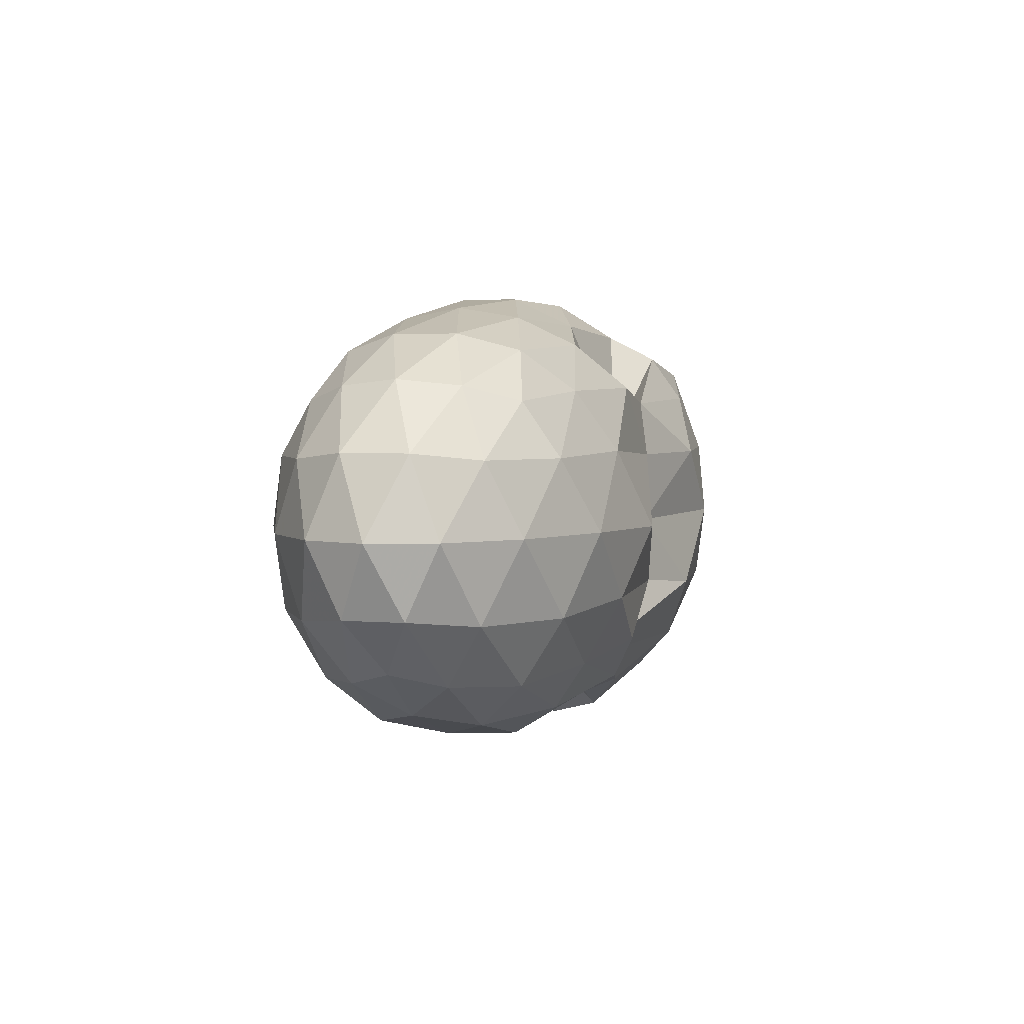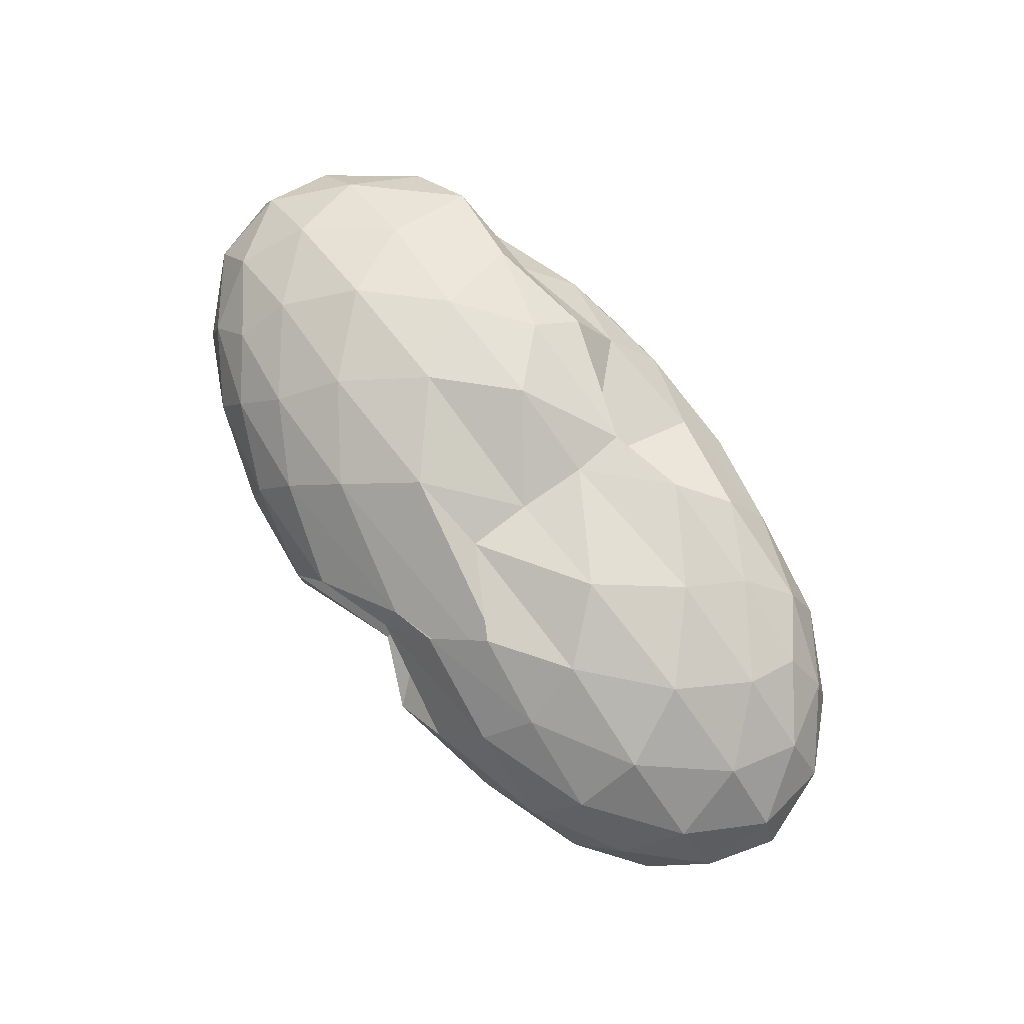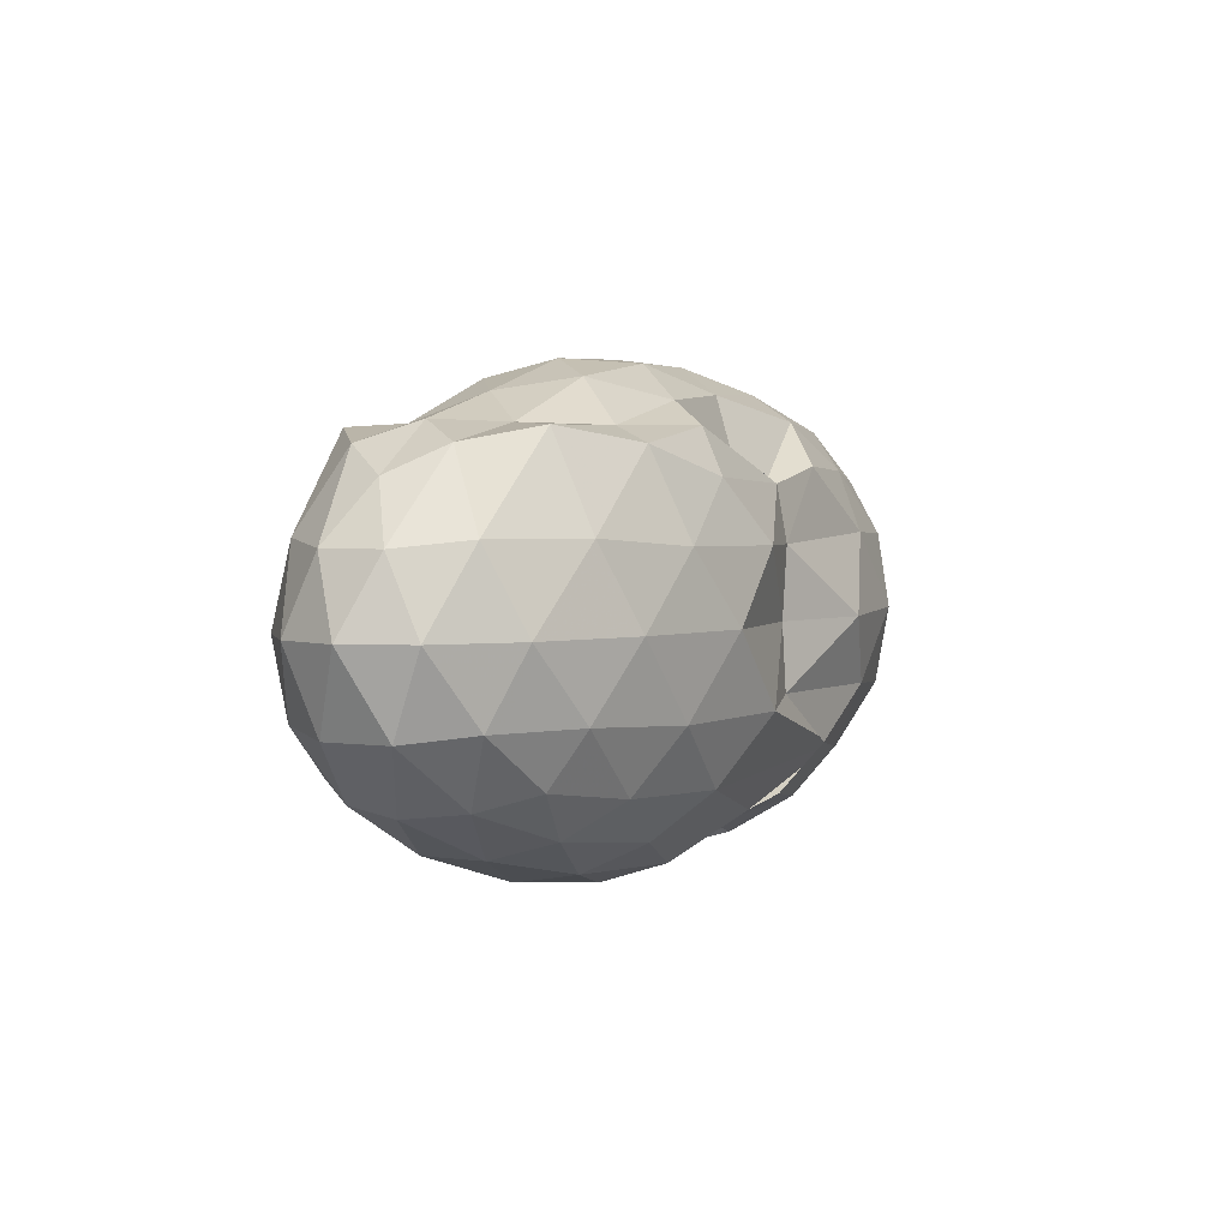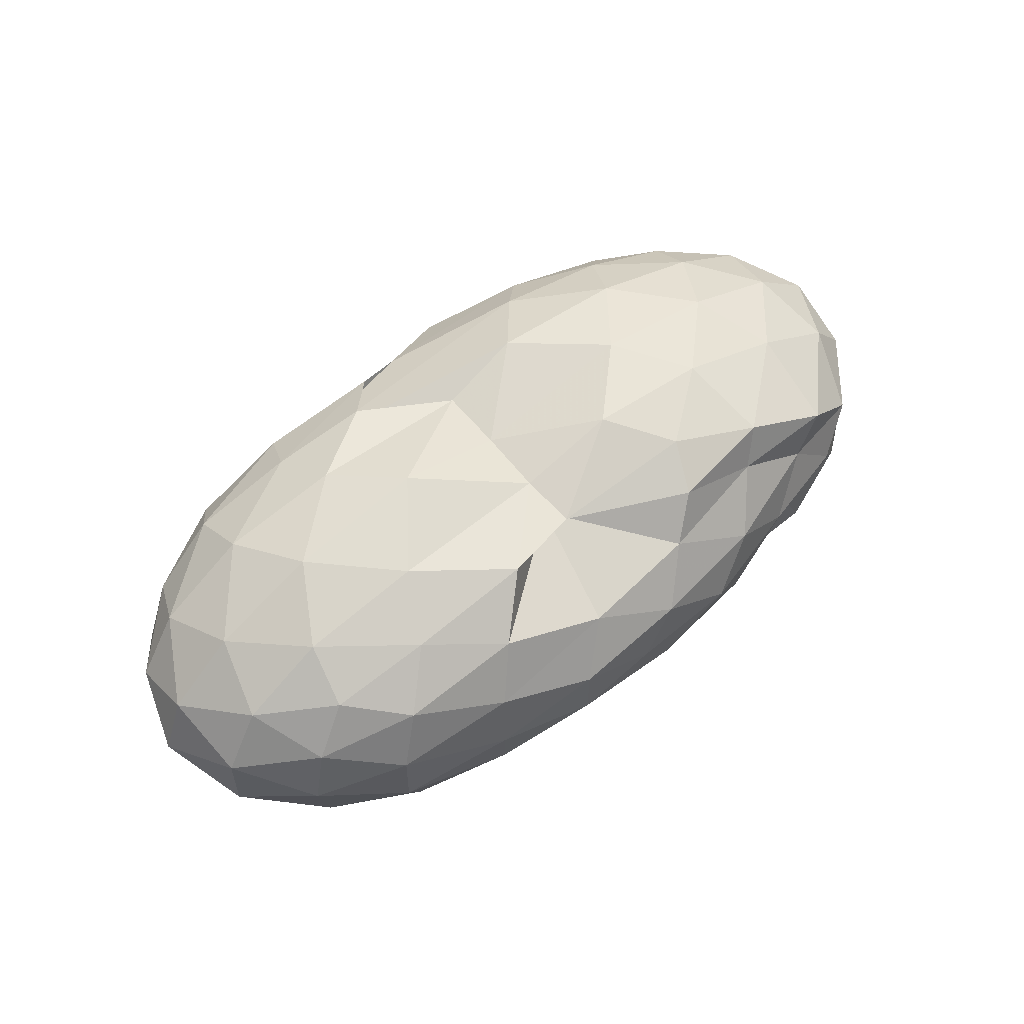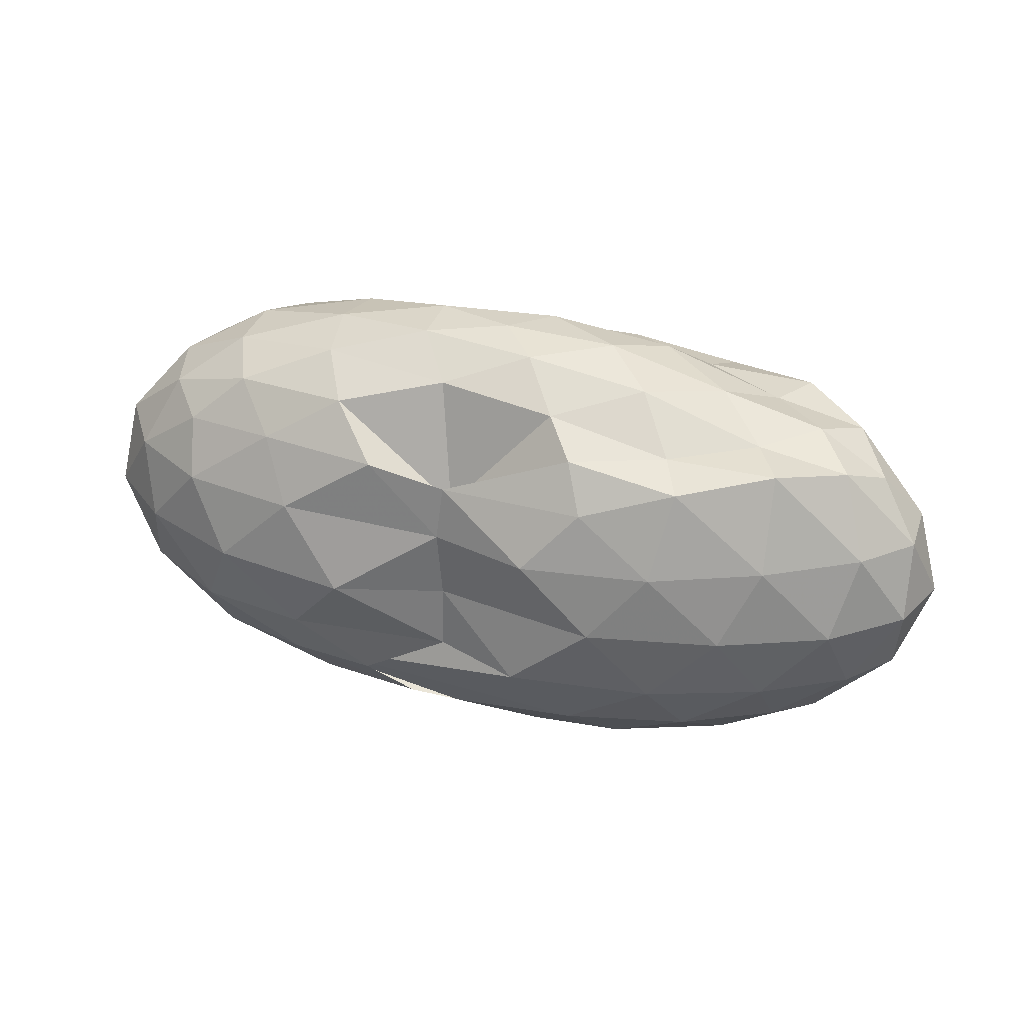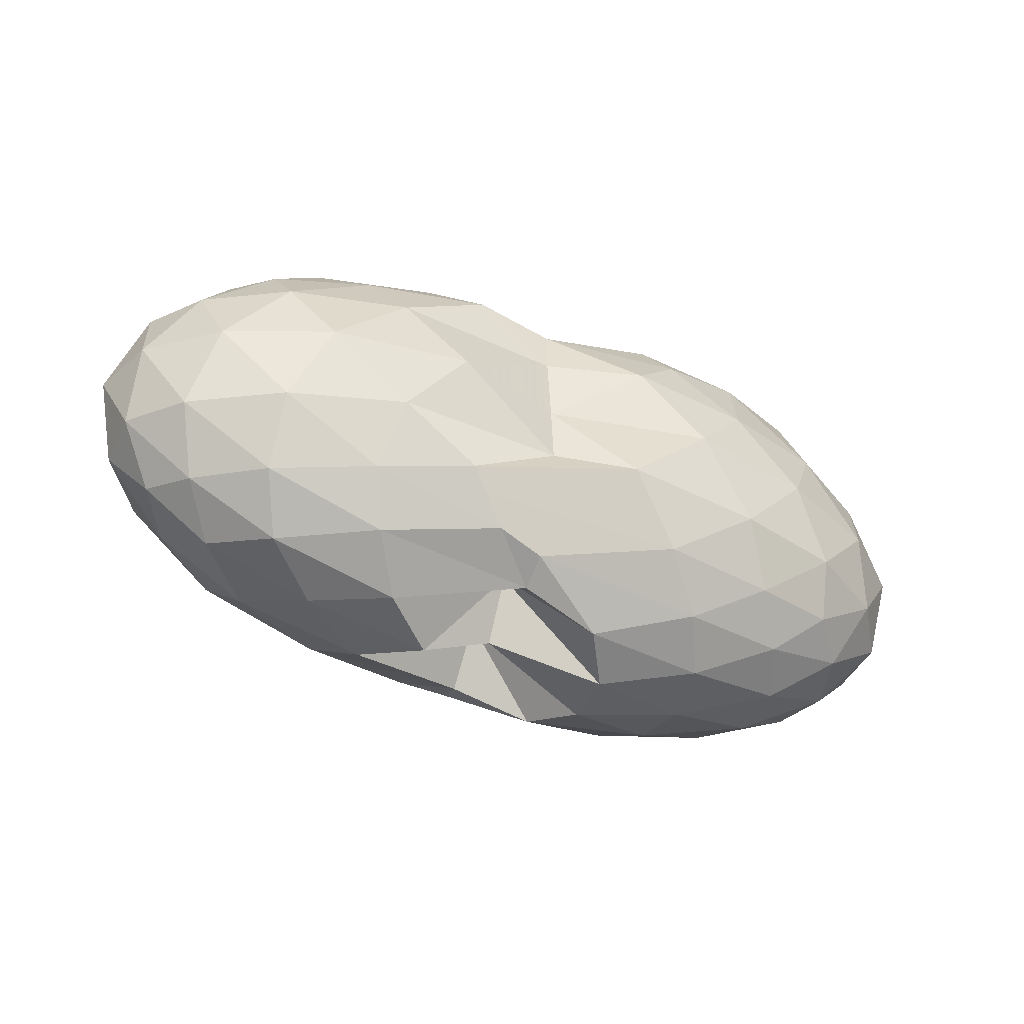
<metadata>
{"format":"obj","ext":"obj","renderer":"f3d","projection":"perspective","resolution":1024,"background":"white","views":[{"elev":3.5,"azim":-73.6,"up":"+Z"},{"elev":79.7,"azim":-128.0,"up":"+Y"},{"elev":3.0,"azim":116.9,"up":"+Z"},{"elev":56.2,"azim":-39.5,"up":"+Y"},{"elev":34.4,"azim":17.7,"up":"+Z"},{"elev":-43.4,"azim":-24.4,"up":"+Z"}]}
</metadata>
<code>
v -2.899 -0.01573 1.266
v -3 -0.01534 -0.7504
v -1.01 -0.01561 0.7561
v -1.165 0.2026 0.8777
v -1.465 0.4362 0.947
v -1.888 0.6301 0.8832
v -2.313 0.7494 0.7574
v -3 0.6898 0.7337
v -3.369 0.7029 0.8096
v -3.943 0.5982 0.7951
v -4.398 0.4784 0.7505
v -4.572 0.2596 0.8171
v -4.645 -0.01563 0.845
v -4.572 -0.2908 0.8171
v -4.398 -0.5097 0.7505
v -3.943 -0.6293 0.7951
v -3.367 -0.7351 0.8104
v -2.999 -0.7213 0.7337
v -2.313 -0.7805 0.7573
v -1.888 -0.6613 0.8832
v -1.465 -0.4675 0.9471
v -1.165 -0.2339 0.8778
v -0.8232 0.124 0.4982
v -1.037 0.3851 0.531
v -1.456 0.629 0.5291
v -1.963 0.7871 0.4909
v -2.56 0.8609 0.4848
v -3.021 0.7277 0.4787
v -3.798 0.7607 0.5193
v -4.353 0.6391 0.5019
v -4.728 0.4097 0.5019
v -4.91 0.1401 0.5348
v -4.91 -0.1713 0.5348
v -4.728 -0.441 0.5019
v -4.353 -0.6704 0.5019
v -3.797 -0.7924 0.5199
v -3.021 -0.76 0.4801
v -2.56 -0.8924 0.4847
v -1.963 -0.8184 0.4909
v -1.456 -0.6603 0.5292
v -1.037 -0.4163 0.5309
v -0.8232 -0.1553 0.4982
v -0.8137 0.2796 0.1674
v -1.131 0.5445 0.1672
v -1.622 0.7494 0.1663
v -2.228 0.8711 0.1638
v -2.999 0.7178 0.1528
v -3.514 0.8633 0.1546
v -4.151 0.7695 0.1669
v -4.634 0.5548 0.1669
v -4.944 0.2843 0.1669
v -5.051 -0.01563 0.1669
v -4.944 -0.3155 0.1669
v -4.634 -0.5861 0.1669
v -4.151 -0.8008 0.1669
v -3.513 -0.8957 0.1552
v -2.999 -0.7489 0.1539
v -2.228 -0.9024 0.1639
v -1.622 -0.7807 0.1663
v -1.131 -0.5758 0.1672
v -0.8137 -0.3109 0.1673
v -0.7041 -0.01564 0.1673
v -1.035 0.4023 -0.1624
v -1.419 0.6248 -0.1612
v -1.944 0.7731 -0.1913
v -2.612 0.8509 -0.1888
v -2.999 0.7341 -0.1523
v -3.774 0.7793 -0.1604
v -4.314 0.6439 -0.201
v -4.726 0.392 -0.201
v -4.935 0.1262 -0.1682
v -4.935 -0.1574 -0.1682
v -4.726 -0.4233 -0.201
v -4.314 -0.6752 -0.201
v -3.774 -0.8106 -0.1605
v -2.998 -0.7654 -0.1522
v -2.612 -0.8822 -0.1889
v -1.944 -0.8044 -0.1913
v -1.419 -0.6561 -0.1612
v -1.035 -0.4336 -0.1624
v -0.8488 -0.1688 -0.1953
v -0.8488 0.1376 -0.1953
v -1.372 0.4679 -0.4055
v -1.793 0.6017 -0.4672
v -2.352 0.7048 -0.4887
v -3.773 0.6385 -0.4426
v -3.412 0.7438 -0.3971
v -3.845 0.62 -0.4645
v -4.306 0.4487 -0.5112
v -4.611 0.207 -0.4834
v -4.759 -0.01563 -0.4168
v -4.611 -0.2383 -0.4834
v -4.306 -0.48 -0.5112
v -3.845 -0.6511 -0.4642
v -3.41 -0.7758 -0.3972
v -3.773 -0.6693 -0.4411
v -2.353 -0.7361 -0.4887
v -1.793 -0.633 -0.4672
v -1.372 -0.4992 -0.4055
v -1.194 -0.2855 -0.4722
v -1.119 -0.01563 -0.5001
v -1.194 0.2542 -0.4722
v -1.334 -0.01578 0.9707
v -1.585 0.2181 0.9615
v -1.975 0.4475 0.9562
v -2.403 0.6189 0.9635
v -3.003 0.5645 0.5747
v -3.589 0.5061 1.01
v -4.141 0.3954 0.9763
v -4.256 0.1338 1.05
v -4.256 -0.1651 1.05
v -4.141 -0.4267 0.9763
v -3.588 -0.536 1.012
v -3.003 -0.5939 0.5726
v -2.402 -0.65 0.9636
v -1.975 -0.479 0.9561
v -1.585 -0.2493 0.9616
v -1.811 -0.01562 1.092
v -2.15 0.2147 1.158
v -2.548 0.4273 1.073
v -3.106 0.3595 1.115
v -3.722 0.262 1.139
v -3.762 -0.01581 1.186
v -3.721 -0.2932 1.139
v -3.106 -0.3893 1.117
v -2.548 -0.4584 1.073
v -2.151 -0.2459 1.158
v -2.367 -0.01566 1.246
v -2.724 0.1967 1.237
v -3.272 0.1176 1.247
v -3.271 -0.1488 1.246
v -2.722 -0.2281 1.235
v -1.634 0.385 -0.6246
v -2.157 0.5055 -0.6883
v -3.004 0.5619 -0.6564
v -3.215 0.6143 -0.6078
v -3.752 0.4554 -0.6894
v -4.189 0.2262 -0.716
v -4.441 -0.01563 -0.6426
v -4.189 -0.2575 -0.716
v -3.752 -0.4871 -0.6898
v -3.217 -0.6446 -0.6073
v -2.994 -0.5932 -0.6571
v -2.157 -0.5368 -0.6883
v -1.634 -0.4163 -0.6246
v -1.516 -0.1614 -0.6983
v -1.516 0.1301 -0.6983
v -2.024 0.2601 -0.8148
v -2.624 0.3605 -0.847
v -3.004 0.405 -0.7305
v -3.587 0.2115 -0.851
v -3.924 -0.01545 -0.8083
v -3.587 -0.2428 -0.8501
v -2.995 -0.4363 -0.7291
v -2.624 -0.3901 -0.8472
v -2.024 -0.2913 -0.8148
v -1.983 -0.01562 -0.8613
v -2.474 0.1155 -0.9252
v -3.008 0.1757 -0.4915
v -3.337 -0.01627 -0.9093
v -3.008 -0.2074 -0.4923
v -2.474 -0.1469 -0.9251
f 3 23 4
f 4 23 24
f 4 24 5
f 5 24 25
f 5 25 6
f 6 25 26
f 6 26 7
f 7 26 27
f 7 27 8
f 8 27 28
f 8 28 9
f 9 28 29
f 9 29 10
f 10 29 30
f 10 30 11
f 11 30 31
f 11 31 12
f 12 31 32
f 12 32 13
f 13 32 33
f 13 33 14
f 14 33 34
f 14 34 15
f 15 34 35
f 15 35 16
f 16 35 36
f 16 36 17
f 17 36 37
f 17 37 18
f 18 37 38
f 18 38 19
f 19 38 39
f 19 39 20
f 20 39 40
f 20 40 21
f 21 40 41
f 21 41 22
f 22 41 42
f 22 42 3
f 3 42 23
f 23 43 24
f 24 43 44
f 24 44 25
f 25 44 45
f 25 45 26
f 26 45 46
f 26 46 27
f 27 46 47
f 27 47 28
f 28 47 48
f 28 48 29
f 29 48 49
f 29 49 30
f 30 49 50
f 30 50 31
f 31 50 51
f 31 51 32
f 32 51 52
f 32 52 33
f 33 52 53
f 33 53 34
f 34 53 54
f 34 54 35
f 35 54 55
f 35 55 36
f 36 55 56
f 36 56 37
f 37 56 57
f 37 57 38
f 38 57 58
f 38 58 39
f 39 58 59
f 39 59 40
f 40 59 60
f 40 60 41
f 41 60 61
f 41 61 42
f 42 61 62
f 42 62 23
f 23 62 43
f 43 63 44
f 44 63 64
f 44 64 45
f 45 64 65
f 45 65 46
f 46 65 66
f 46 66 47
f 47 66 67
f 47 67 48
f 48 67 68
f 48 68 49
f 49 68 69
f 49 69 50
f 50 69 70
f 50 70 51
f 51 70 71
f 51 71 52
f 52 71 72
f 52 72 53
f 53 72 73
f 53 73 54
f 54 73 74
f 54 74 55
f 55 74 75
f 55 75 56
f 56 75 76
f 56 76 57
f 57 76 77
f 57 77 58
f 58 77 78
f 58 78 59
f 59 78 79
f 59 79 60
f 60 79 80
f 60 80 61
f 61 80 81
f 61 81 62
f 62 81 82
f 62 82 43
f 43 82 63
f 63 83 64
f 64 83 84
f 64 84 65
f 65 84 85
f 65 85 66
f 66 85 86
f 66 86 67
f 67 86 87
f 67 87 68
f 68 87 88
f 68 88 69
f 69 88 89
f 69 89 70
f 70 89 90
f 70 90 71
f 71 90 91
f 71 91 72
f 72 91 92
f 72 92 73
f 73 92 93
f 73 93 74
f 74 93 94
f 74 94 75
f 75 94 95
f 75 95 76
f 76 95 96
f 76 96 77
f 77 96 97
f 77 97 78
f 78 97 98
f 78 98 79
f 79 98 99
f 79 99 80
f 80 99 100
f 80 100 81
f 81 100 101
f 81 101 82
f 82 101 102
f 82 102 63
f 63 102 83
f 103 104 118
f 104 119 118
f 104 105 119
f 105 120 119
f 105 106 120
f 106 107 120
f 107 121 120
f 107 108 121
f 108 122 121
f 108 109 122
f 109 110 122
f 110 123 122
f 110 111 123
f 111 124 123
f 111 112 124
f 112 113 124
f 113 125 124
f 113 114 125
f 114 126 125
f 114 115 126
f 115 116 126
f 116 127 126
f 116 117 127
f 117 118 127
f 117 103 118
f 118 119 128
f 119 129 128
f 119 120 129
f 120 121 129
f 121 130 129
f 121 122 130
f 122 123 130
f 123 131 130
f 123 124 131
f 124 125 131
f 125 132 131
f 125 126 132
f 126 127 132
f 127 128 132
f 127 118 128
f 133 148 134
f 134 148 149
f 134 149 135
f 135 149 150
f 135 150 136
f 136 150 137
f 137 150 151
f 137 151 138
f 138 151 152
f 138 152 139
f 139 152 140
f 140 152 153
f 140 153 141
f 141 153 154
f 141 154 142
f 142 154 143
f 143 154 155
f 143 155 144
f 144 155 156
f 144 156 145
f 145 156 146
f 146 156 157
f 146 157 147
f 147 157 148
f 147 148 133
f 148 158 149
f 149 158 159
f 149 159 150
f 150 159 151
f 151 159 160
f 151 160 152
f 152 160 153
f 153 160 161
f 153 161 154
f 154 161 155
f 155 161 162
f 155 162 156
f 156 162 157
f 157 162 158
f 157 158 148
f 3 4 103
f 103 4 104
f 4 5 104
f 104 5 105
f 5 6 105
f 105 6 106
f 6 7 106
f 7 8 106
f 106 8 107
f 8 9 107
f 107 9 108
f 9 10 108
f 108 10 109
f 10 11 109
f 11 12 109
f 109 12 110
f 12 13 110
f 110 13 111
f 13 14 111
f 111 14 112
f 14 15 112
f 15 16 112
f 112 16 113
f 16 17 113
f 113 17 114
f 17 18 114
f 114 18 115
f 18 19 115
f 19 20 115
f 115 20 116
f 20 21 116
f 116 21 117
f 21 22 117
f 117 22 103
f 22 3 103
f 83 133 84
f 84 133 134
f 84 134 85
f 85 134 135
f 85 135 86
f 86 135 136
f 86 136 87
f 87 136 88
f 88 136 137
f 88 137 89
f 89 137 138
f 89 138 90
f 90 138 139
f 90 139 91
f 91 139 92
f 92 139 140
f 92 140 93
f 93 140 141
f 93 141 94
f 94 141 142
f 94 142 95
f 95 142 96
f 96 142 143
f 96 143 97
f 97 143 144
f 97 144 98
f 98 144 145
f 98 145 99
f 99 145 100
f 100 145 146
f 100 146 101
f 101 146 147
f 101 147 102
f 102 147 133
f 102 133 83
f 128 129 1
f 129 130 1
f 130 131 1
f 131 132 1
f 132 128 1
f 159 158 2
f 160 159 2
f 161 160 2
f 162 161 2
f 158 162 2

</code>
